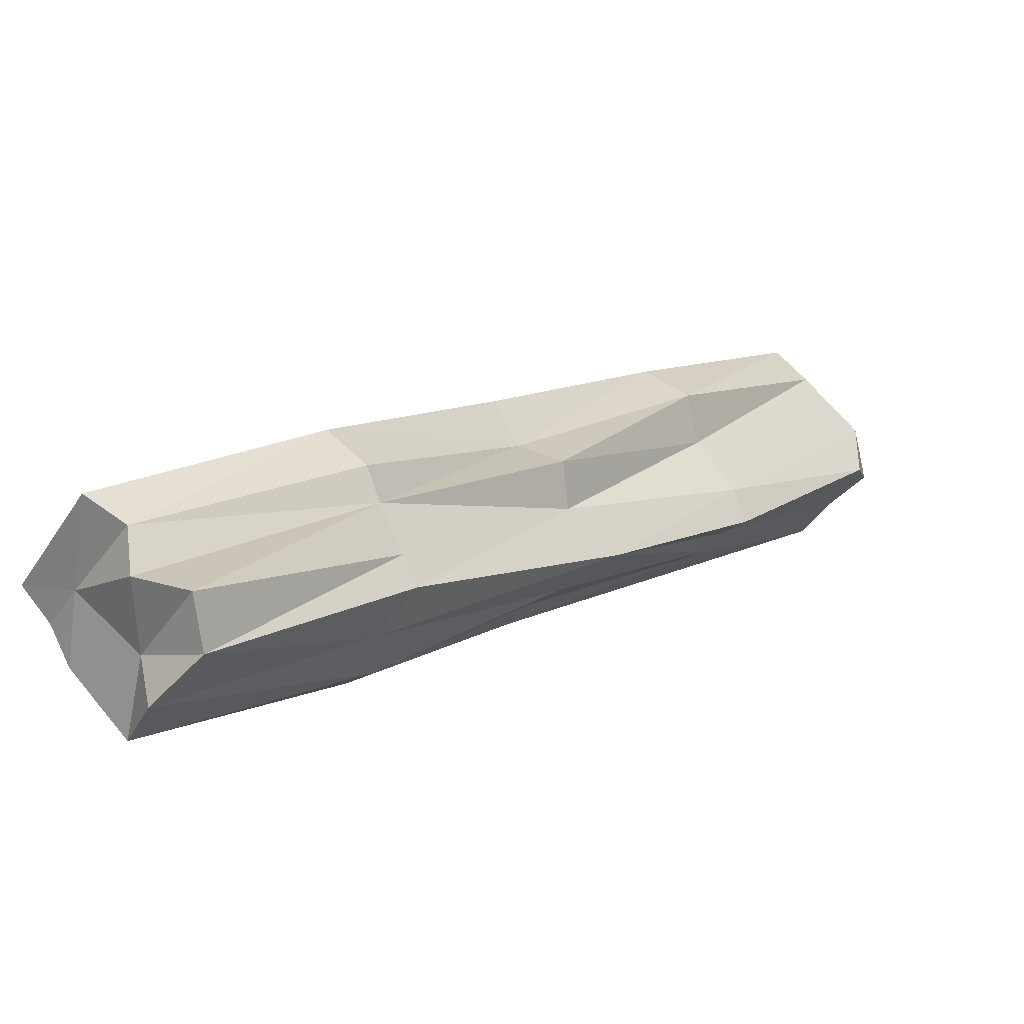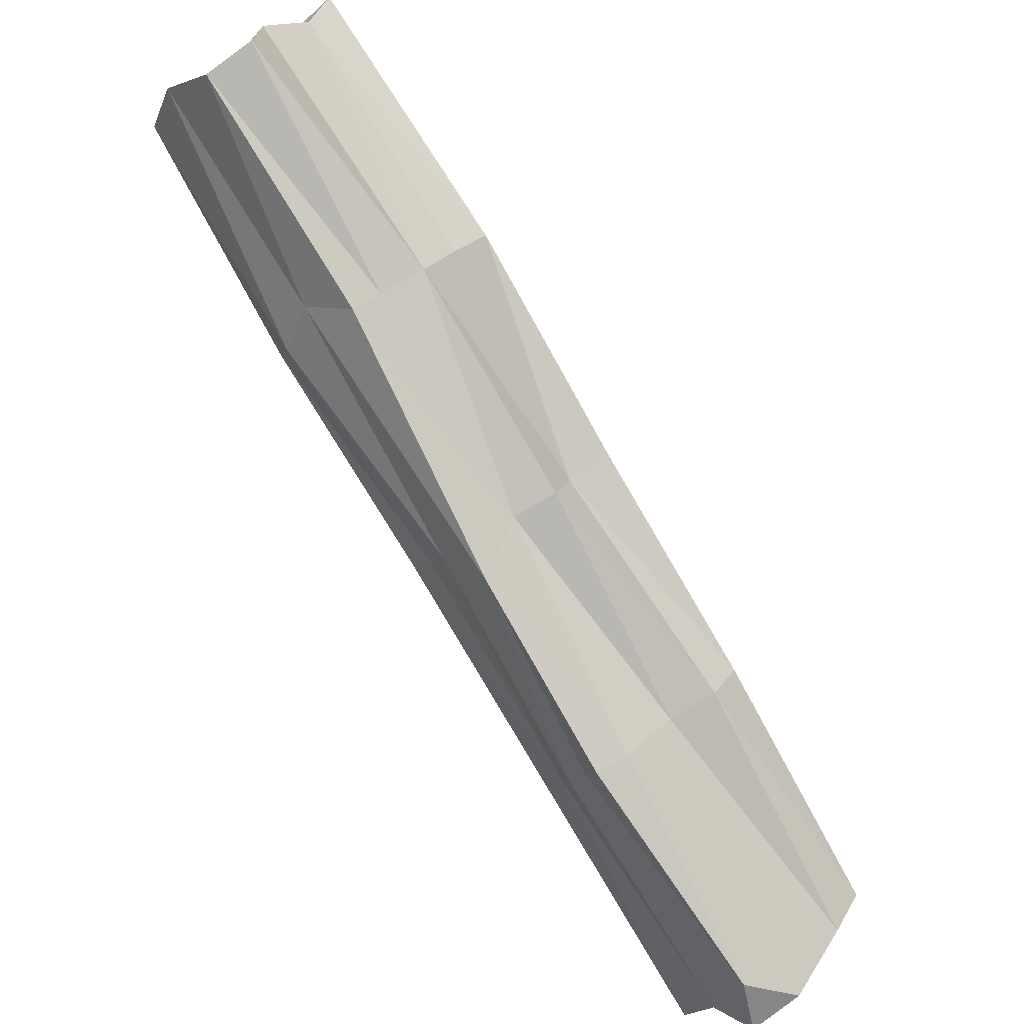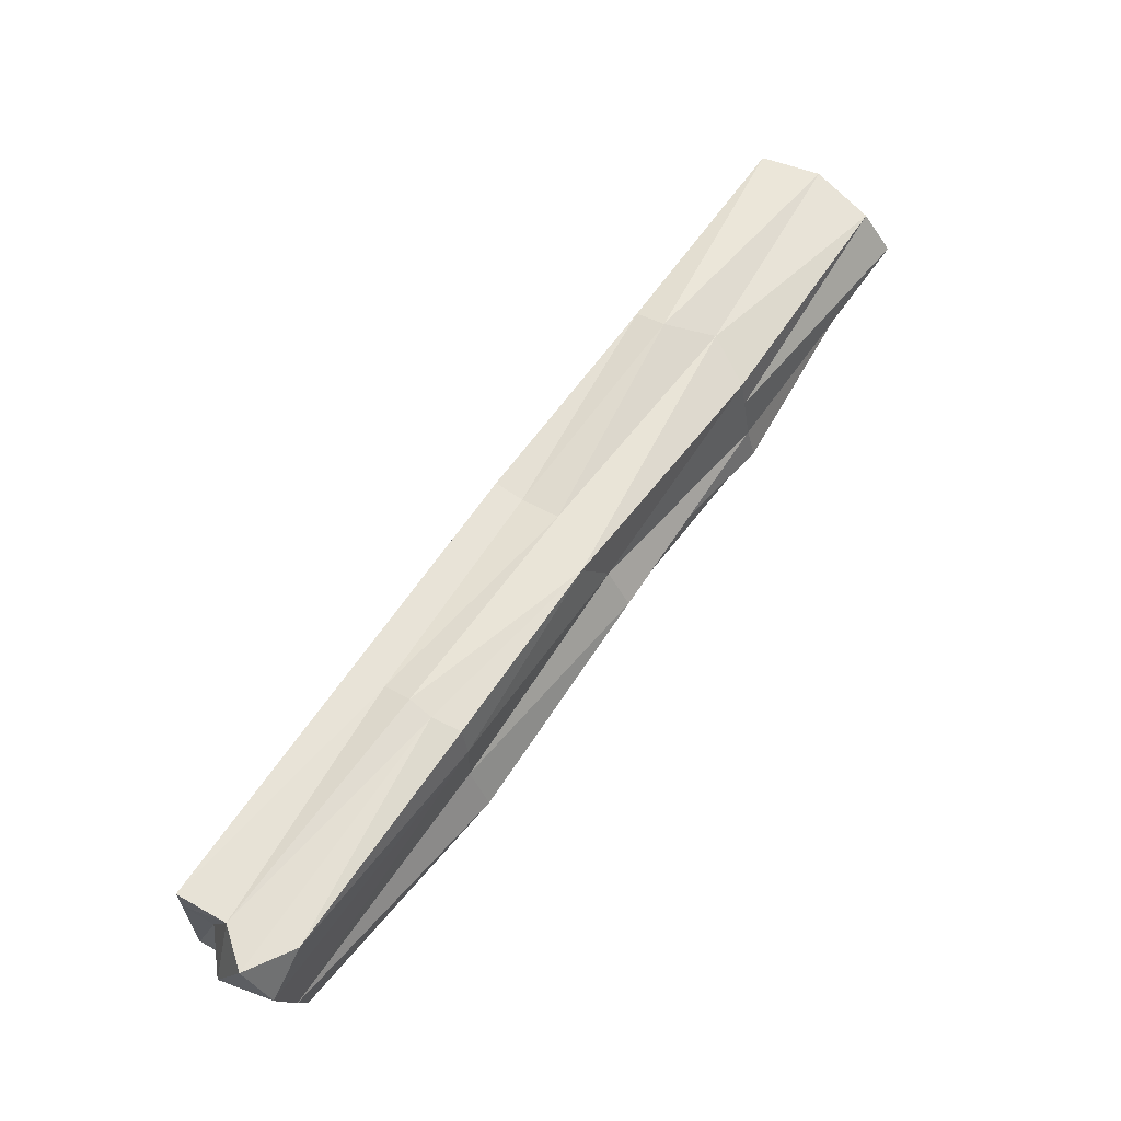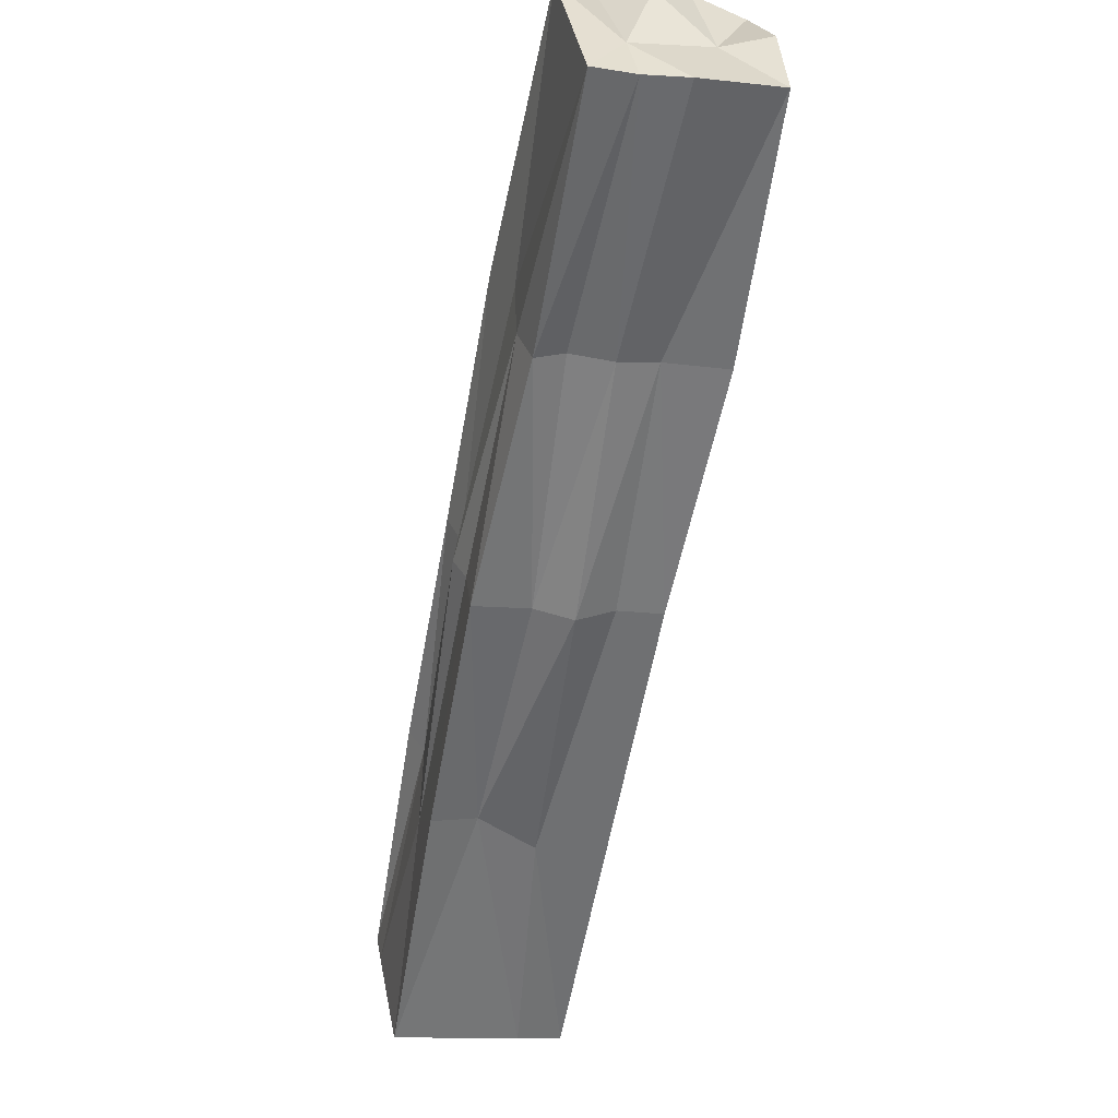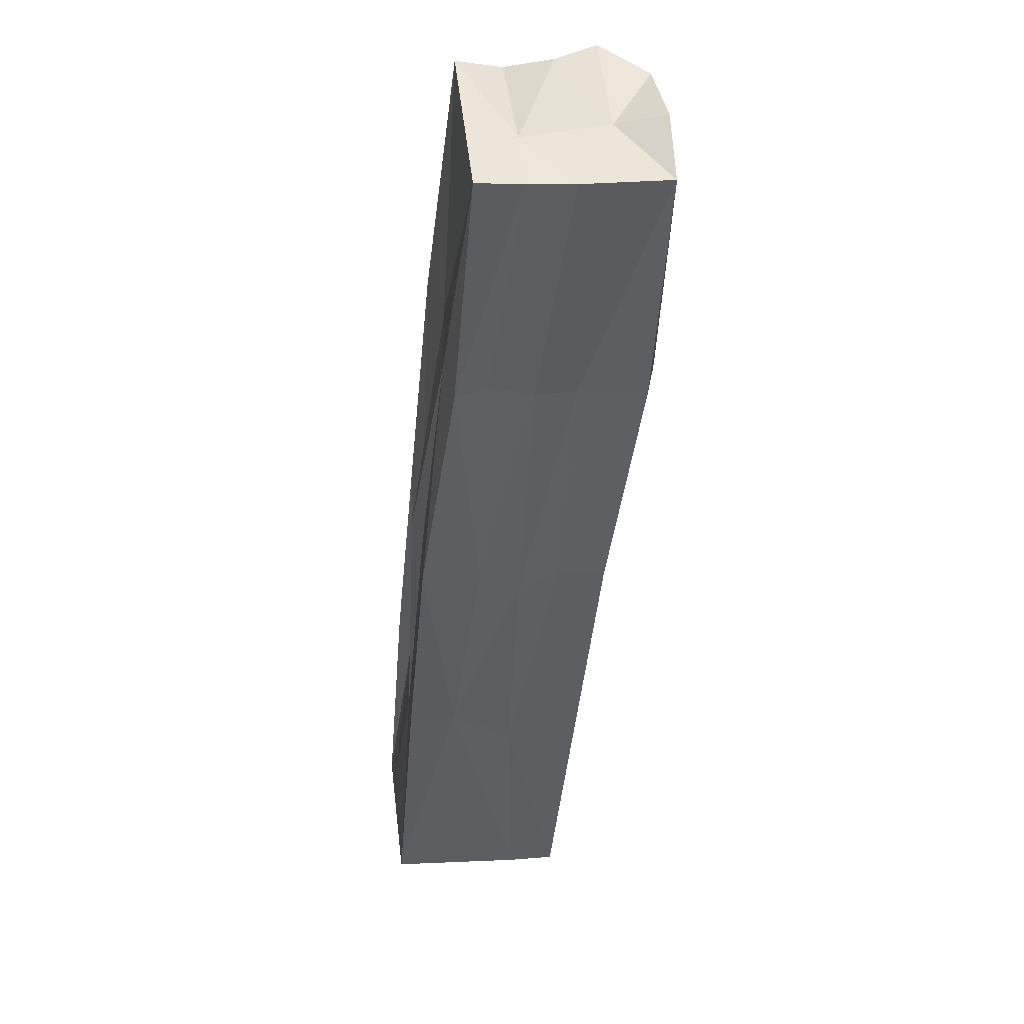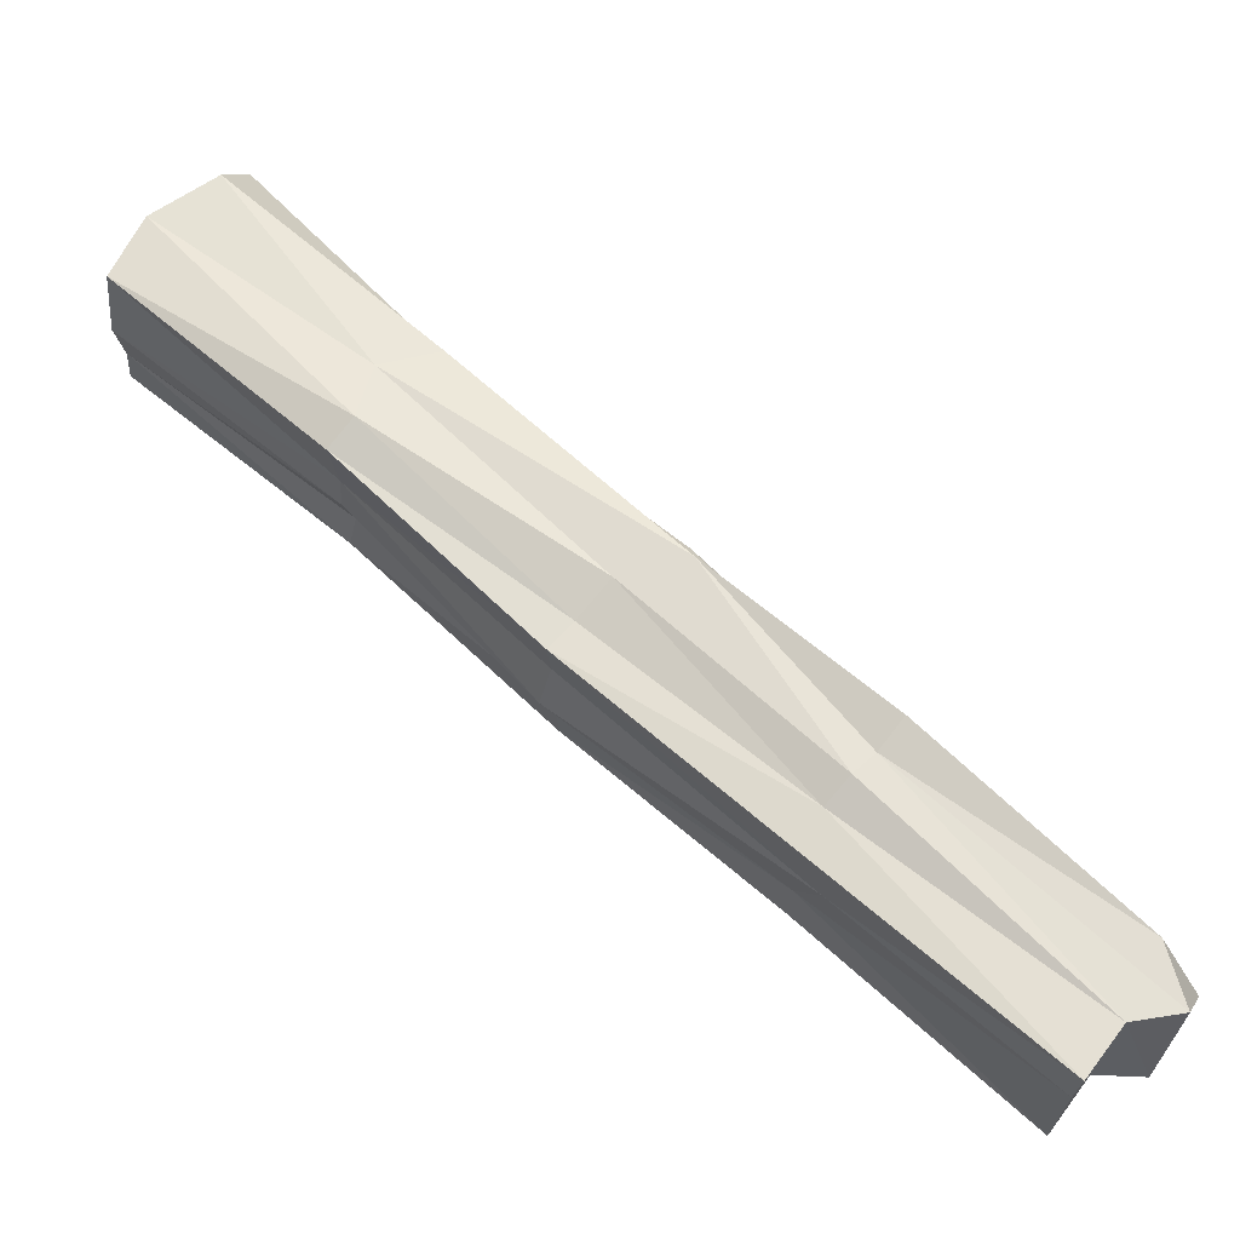
<metadata>
{"format":"obj","ext":"obj","renderer":"f3d","projection":"perspective","resolution":1024,"background":"white","views":[{"elev":72.9,"azim":145.2,"up":"+Z"},{"elev":42.7,"azim":-137.5,"up":"+Z"},{"elev":65.9,"azim":-97.8,"up":"+Y"},{"elev":-13.7,"azim":72.2,"up":"+Z"},{"elev":2.1,"azim":79.0,"up":"+Z"},{"elev":-22.6,"azim":178.8,"up":"+Z"}]}
</metadata>
<code>
o Cube.047_Cube.051
v 0.01511 5.932 16.02
v -0.1045 5.933 16.15
v -1.09 6.004 15.25
v 0.01848 5.708 16.02
v -1.105 5.78 15.24
v -0.4768 5.967 15.57
v -0.6321 5.993 15.66
v -0.02427 5.934 16.1
v -1.118 5.838 15.23
v -0.6151 5.738 15.7
v -0.08575 5.818 16.16
v -0.4904 5.733 15.56
v 0.02458 5.821 16.02
v -1.089 5.9 15.13
v -0.4693 5.854 15.55
v -0.554 5.729 15.63
v -0.6339 5.864 15.73
v -0.5458 5.984 15.64
v -1.003 6.007 15.1
v -0.3619 5.946 15.93
v -0.3818 5.722 15.93
v -0.1307 5.877 16.19
v -1.003 5.78 15.1
v -0.2502 5.733 15.79
v -0.09235 5.707 16.16
v 0.01545 5.765 16.02
v -0.2393 5.965 15.8
v -1.048 6.006 15.16
v -0.8432 6.016 15.48
v -1.136 5.943 15.21
v -0.8587 5.757 15.48
v -0.114 5.765 16.16
v -0.7383 5.754 15.35
v -1.001 5.947 15.1
v -0.02836 5.766 16.07
v -0.247 5.829 15.79
v -0.4861 5.806 15.56
v -0.4821 5.908 15.57
v -0.3121 5.731 15.89
v -0.5826 5.747 15.66
v -0.5305 5.739 15.61
v -0.3819 5.838 15.94
v -0.8555 5.885 15.48
v -0.6073 5.914 15.7
v -0.6054 5.805 15.69
v -0.7871 6.007 15.42
v -0.5065 5.967 15.6
v -0.8138 6.003 15.44
v -0.7589 5.991 15.39
v -0.2693 5.979 15.83
v -0.8797 5.827 15.5
v -0.8547 5.97 15.48
v -0.3697 5.904 15.93
v -0.8435 5.767 15.36
v -0.8353 5.771 15.45
v -0.7644 5.898 15.32
v -0.7405 5.815 15.35
v -0.2585 5.775 15.8
v -0.04903 5.876 16.09
v -1.084 5.78 15.21
v -1.019 5.905 15.14
v -1.112 6.004 15.17
v -0.2479 5.881 15.8
v -0.287 5.726 15.83
v -0.3941 5.793 15.95
v -0.2877 5.961 15.9
f 20 2 66
f 24 4 64
f 14 28 61
f 60 9 30
f 59 11 35
f 66 8 50
f 54 41 16
f 23 33 54
f 60 54 55
f 39 25 21
f 56 38 15
f 34 19 56
f 35 4 26
f 13 35 26
f 23 61 34
f 60 61 23
f 14 62 28
f 64 4 39
f 7 66 18
f 26 36 13
f 63 27 1
f 30 3 62
f 60 14 61
f 59 22 11
f 57 15 37
f 6 56 19
f 55 16 40
f 39 4 25
f 41 33 12
f 22 42 11
f 44 43 17
f 45 31 10
f 18 49 46
f 7 46 48
f 48 29 7
f 48 28 62
f 48 3 29
f 6 49 47
f 1 50 8
f 19 28 49
f 28 46 49
f 27 47 50
f 50 18 66
f 17 51 45
f 51 5 31
f 9 51 43
f 7 52 44
f 52 3 30
f 52 9 43
f 2 53 22
f 20 44 53
f 42 44 17
f 10 55 40
f 60 23 54
f 55 5 60
f 21 40 39
f 12 57 37
f 40 16 39
f 57 23 34
f 26 24 58
f 34 56 57
f 24 37 58
f 36 37 15
f 13 59 35
f 8 2 59
f 2 22 59
f 28 34 61
f 1 8 59
f 60 30 14
f 60 5 9
f 25 35 32
f 32 21 25
f 14 30 62
f 13 63 1
f 11 32 35
f 63 15 38
f 63 6 27
f 64 16 41
f 64 12 24
f 32 42 65
f 42 45 65
f 21 45 10
f 66 2 8
f 7 20 66
f 26 58 36
f 57 56 15
f 6 38 56
f 55 54 16
f 41 54 33
f 22 53 42
f 44 52 43
f 45 51 31
f 18 47 49
f 7 18 46
f 48 46 28
f 48 62 3
f 6 19 49
f 1 27 50
f 27 6 47
f 50 47 18
f 17 43 51
f 51 9 5
f 7 29 52
f 52 29 3
f 52 30 9
f 2 20 53
f 20 7 44
f 42 53 44
f 10 31 55
f 55 31 5
f 21 10 40
f 12 33 57
f 57 33 23
f 26 4 24
f 24 12 37
f 36 58 37
f 13 1 59
f 28 19 34
f 25 4 35
f 32 65 21
f 13 36 63
f 63 36 15
f 63 38 6
f 64 39 16
f 64 41 12
f 32 11 42
f 42 17 45
f 21 65 45

</code>
